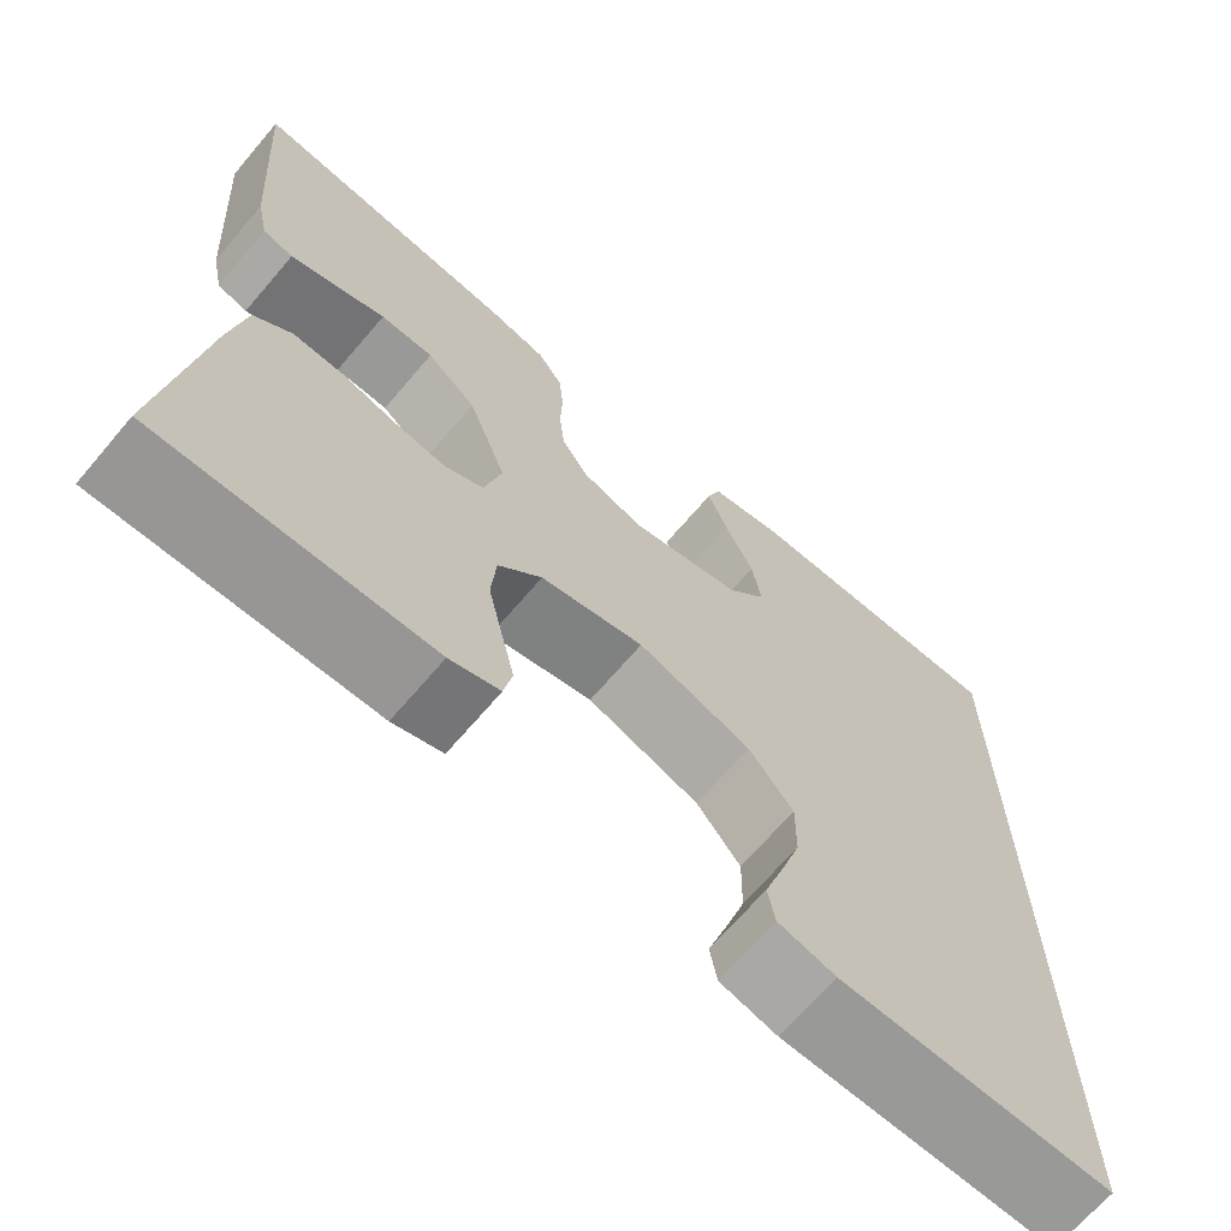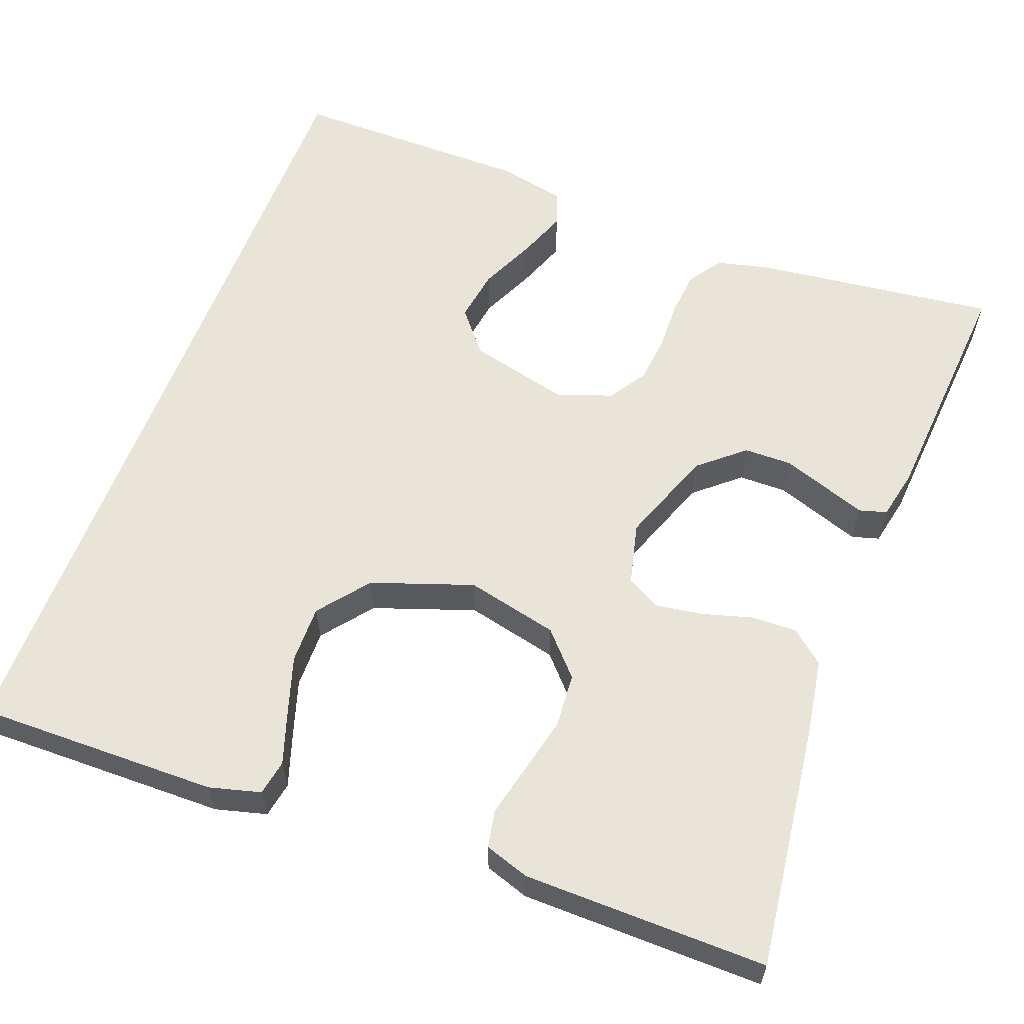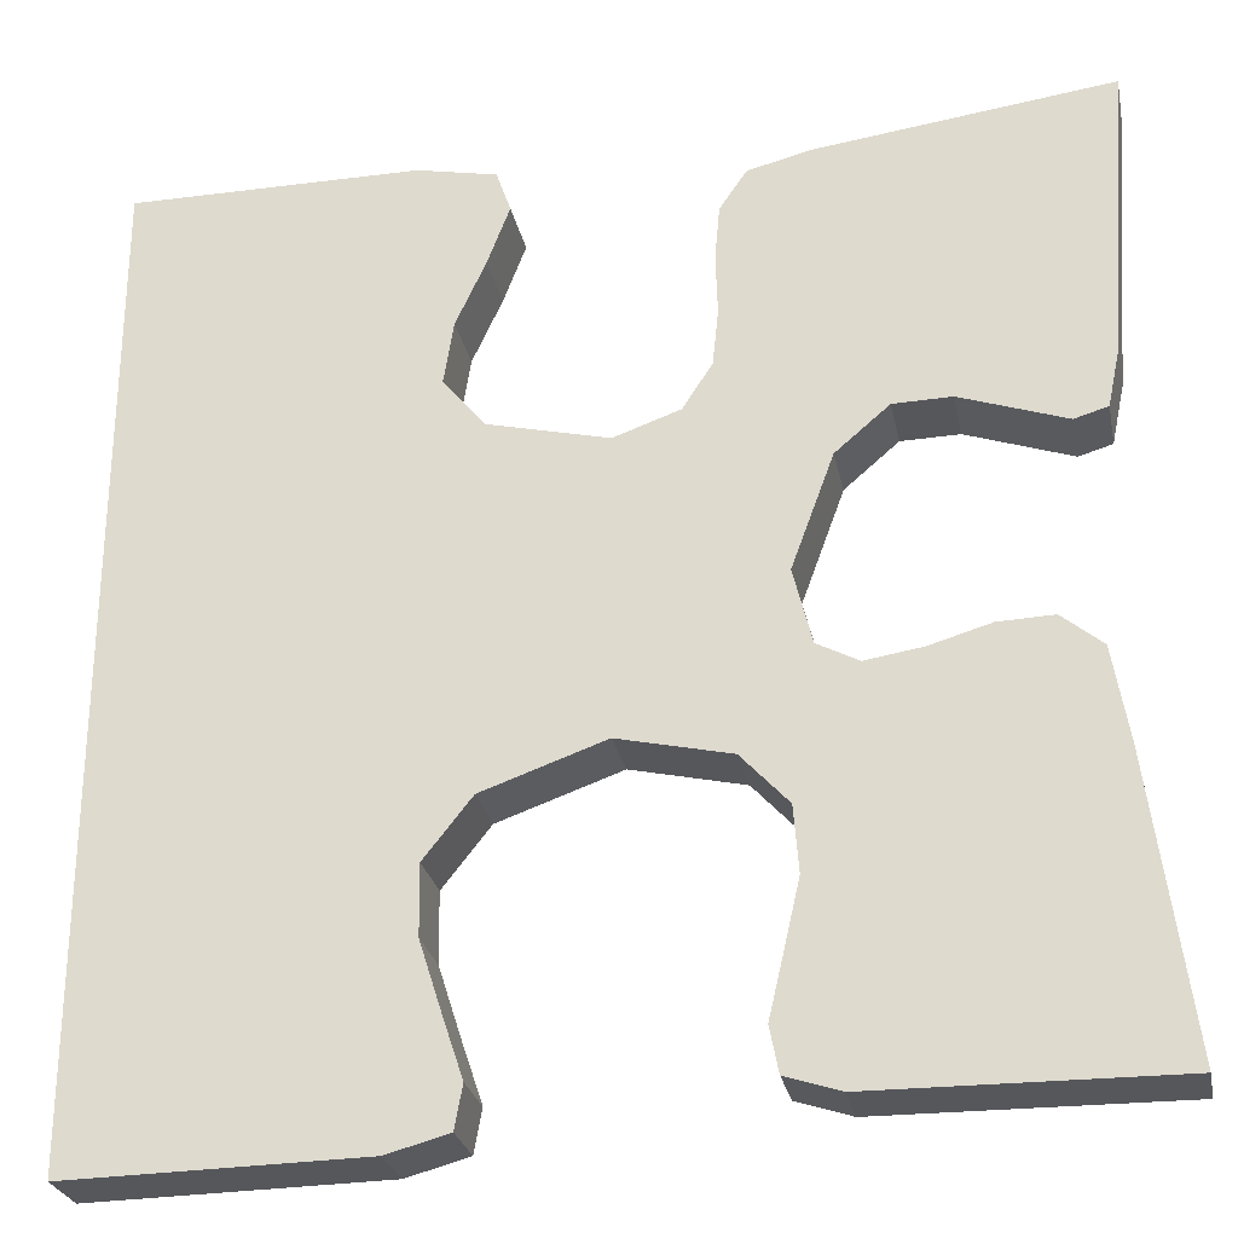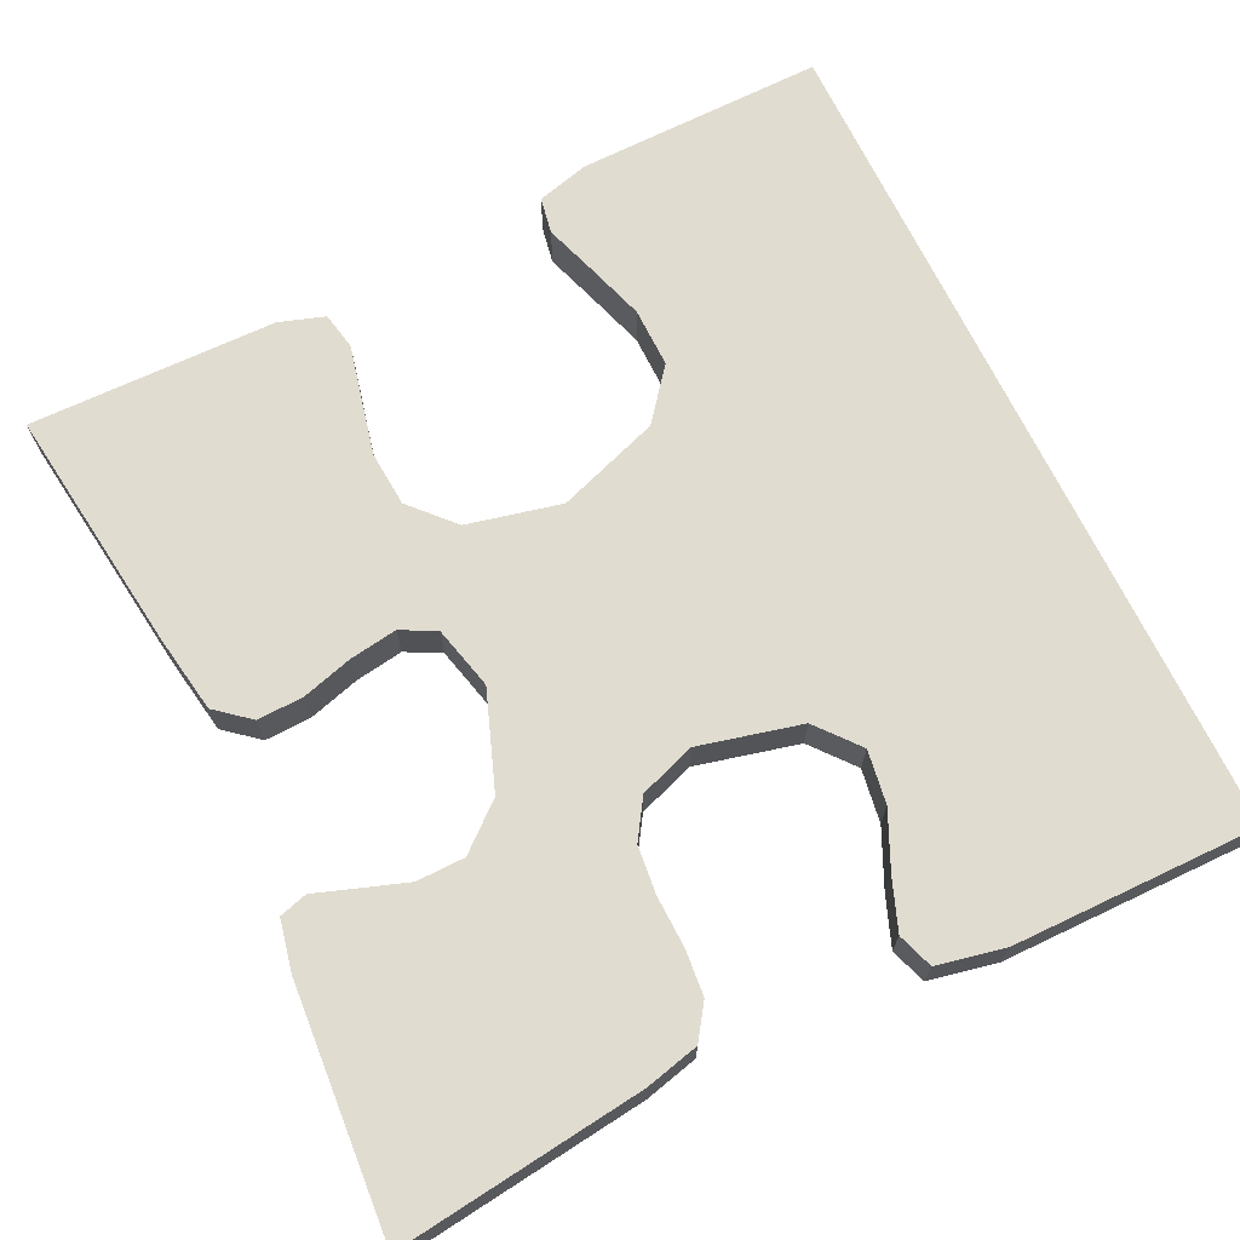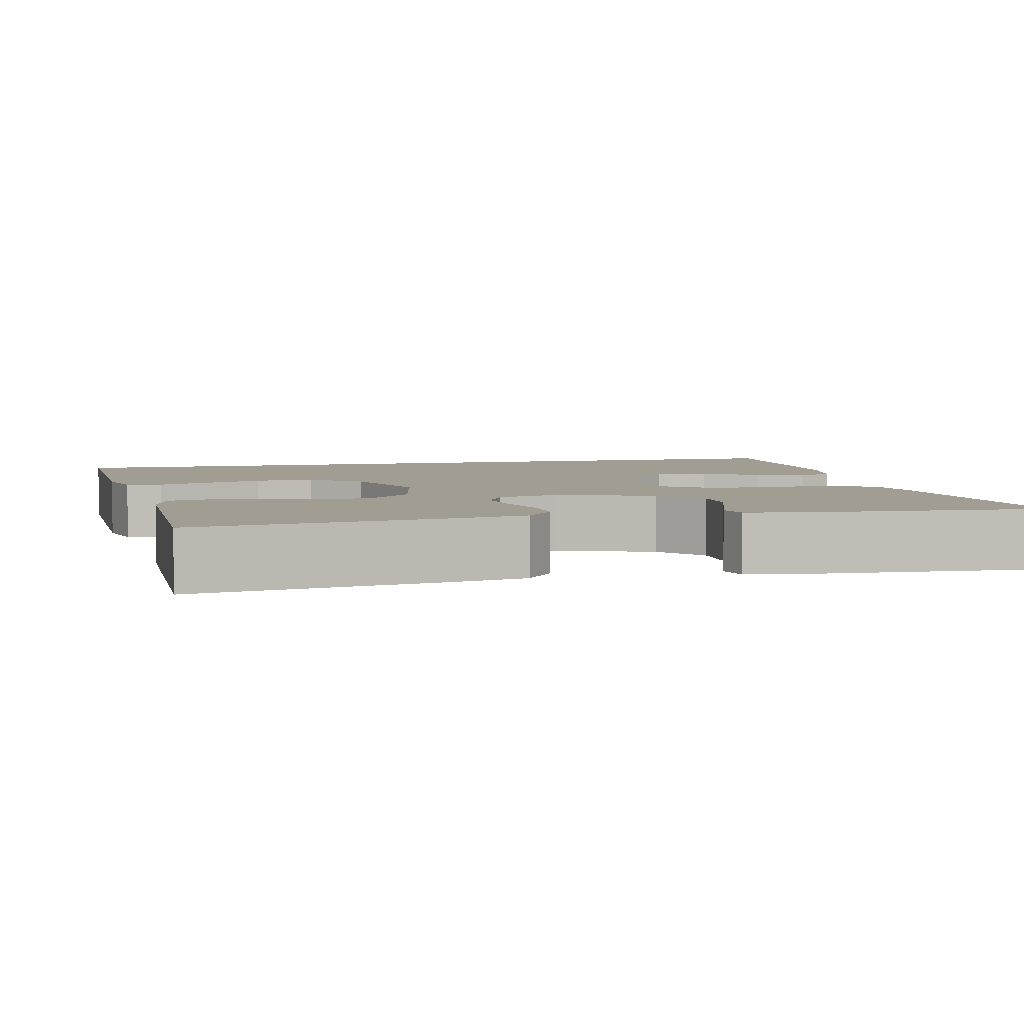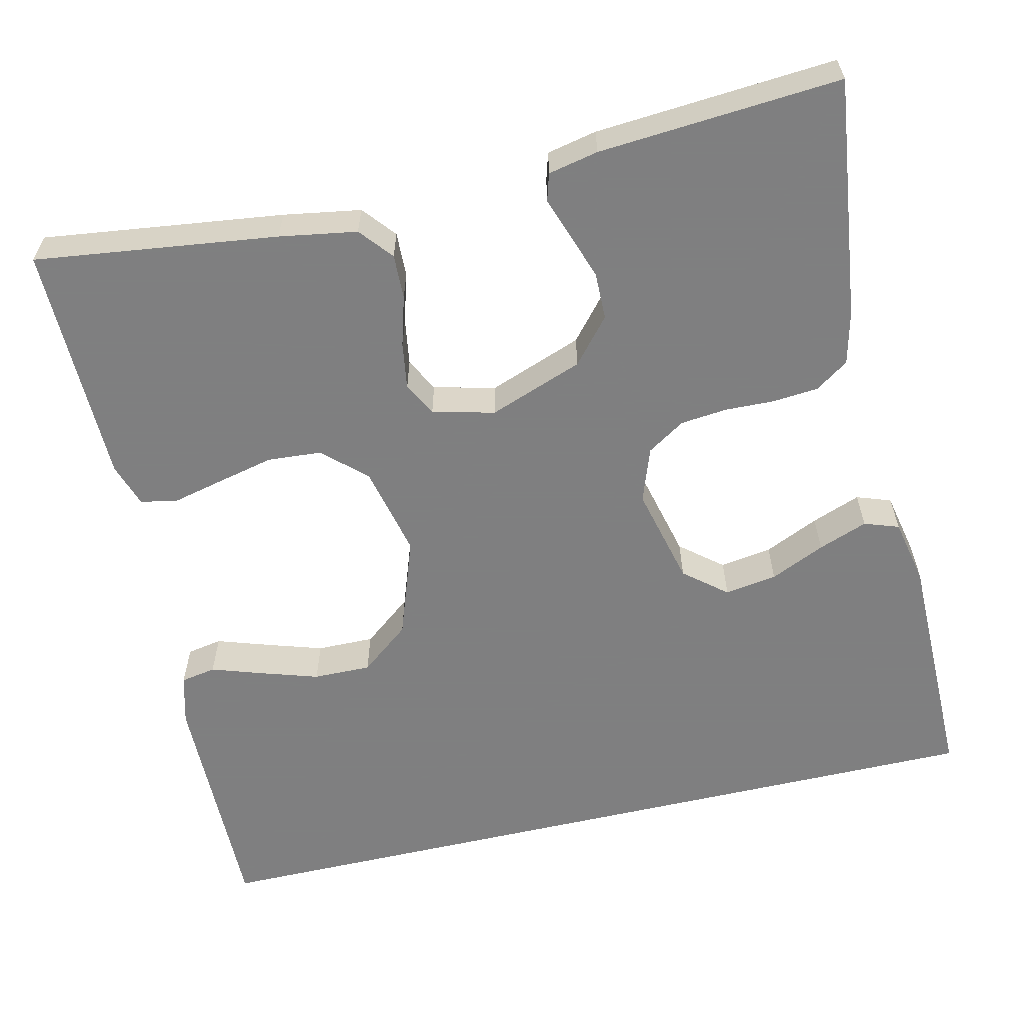
<metadata>
{"format":"obj","ext":"obj","renderer":"f3d","projection":"perspective","resolution":1024,"background":"white","views":[{"elev":-68.3,"azim":-40.5,"up":"+Z"},{"elev":59.8,"azim":-159.2,"up":"+Y"},{"elev":-27.0,"azim":-168.6,"up":"+Z"},{"elev":69.4,"azim":-25.7,"up":"+Y"},{"elev":4.9,"azim":-103.6,"up":"+Y"},{"elev":-59.9,"azim":-76.8,"up":"+Y"}]}
</metadata>
<code>
v 0.5 0.07 -0.533
v 0.2 0.07 -0.528
v 0.137 0.07 -0.511
v 0.129 0.07 -0.467
v 0.15 0.07 -0.404
v 0.173 0.07 -0.332
v 0.174 0.07 -0.26
v 0.125 0.07 -0.198
v 0 0.07 -0.154
v -0.114 0.07 -0.18
v -0.162 0.07 -0.232
v -0.167 0.07 -0.299
v -0.151 0.07 -0.369
v -0.136 0.07 -0.433
v -0.145 0.07 -0.479
v -0.2 0.07 -0.497
v -0.5 0.07 -0.5
v -0.461 0.07 -0.2
v -0.445 0.07 -0.104
v -0.404 0.07 -0.07
v -0.348 0.07 -0.072
v -0.286 0.07 -0.09
v -0.228 0.07 -0.099
v -0.186 0.07 -0.077
v -0.167 0.07 0
v -0.21 0.07 0.117
v -0.265 0.07 0.164
v -0.324 0.07 0.165
v -0.382 0.07 0.145
v -0.431 0.07 0.128
v -0.465 0.07 0.138
v -0.478 0.07 0.2
v -0.5 0.07 0.5
v -0.2 0.07 0.462
v -0.135 0.07 0.446
v -0.107 0.07 0.405
v -0.102 0.07 0.349
v -0.104 0.07 0.287
v -0.098 0.07 0.229
v -0.068 0.07 0.182
v 0 0.07 0.158
v 0.124 0.07 0.188
v 0.167 0.07 0.24
v 0.157 0.07 0.305
v 0.126 0.07 0.373
v 0.103 0.07 0.434
v 0.118 0.07 0.477
v 0.2 0.07 0.494
v 0.5 0.07 0.495
v 0.5 0 -0.533
v 0.2 0 -0.528
v 0.137 0 -0.511
v 0.129 0 -0.467
v 0.15 0 -0.404
v 0.173 0 -0.332
v 0.174 0 -0.26
v 0.125 0 -0.198
v 0 0 -0.154
v -0.114 0 -0.18
v -0.162 0 -0.232
v -0.167 0 -0.299
v -0.151 0 -0.369
v -0.136 0 -0.433
v -0.145 0 -0.479
v -0.2 0 -0.497
v -0.5 0 -0.5
v -0.461 0 -0.2
v -0.445 0 -0.104
v -0.404 0 -0.07
v -0.348 0 -0.072
v -0.286 0 -0.09
v -0.228 0 -0.099
v -0.186 0 -0.077
v -0.167 0 0
v -0.21 0 0.117
v -0.265 0 0.164
v -0.324 0 0.165
v -0.382 0 0.145
v -0.431 0 0.128
v -0.465 0 0.138
v -0.478 0 0.2
v -0.5 0 0.5
v -0.2 0 0.462
v -0.135 0 0.446
v -0.107 0 0.405
v -0.102 0 0.349
v -0.104 0 0.287
v -0.098 0 0.229
v -0.068 0 0.182
v 0 0 0.158
v 0.124 0 0.188
v 0.167 0 0.24
v 0.157 0 0.305
v 0.126 0 0.373
v 0.103 0 0.434
v 0.118 0 0.477
v 0.2 0 0.494
v 0.5 0 0.495
f 44 45 46 47
f 44 47 48 49
f 35 36 37 38
f 35 38 39
f 34 35 39
f 33 34 39
f 32 33 39 40
f 29 30 31 32
f 28 29 32
f 27 28 32 40
f 19 20 21 22
f 19 22 23
f 18 19 23
f 17 18 23
f 16 17 23 24
f 13 14 15 16
f 12 13 16
f 11 12 16 24
f 2 3 4 5
f 2 5 6
f 1 2 6 7
f 43 44 49 1
f 42 43 1 7
f 41 42 7 8
f 26 27 40 41
f 25 26 41 8
f 10 11 24 25
f 9 10 25
f 8 9 25
f 96 95 94 93
f 98 97 96 93
f 87 86 85 84
f 88 87 84
f 88 84 83
f 88 83 82
f 89 88 82 81
f 81 80 79 78
f 81 78 77
f 89 81 77 76
f 71 70 69 68
f 72 71 68
f 72 68 67
f 72 67 66
f 73 72 66 65
f 65 64 63 62
f 65 62 61
f 73 65 61 60
f 54 53 52 51
f 55 54 51
f 56 55 51 50
f 50 98 93 92
f 56 50 92 91
f 57 56 91 90
f 90 89 76 75
f 57 90 75 74
f 74 73 60 59
f 74 59 58
f 74 58 57
f 1 50 51 2
f 2 51 52 3
f 3 52 53 4
f 4 53 54 5
f 5 54 55 6
f 6 55 56 7
f 7 56 57 8
f 8 57 58 9
f 9 58 59 10
f 10 59 60 11
f 11 60 61 12
f 12 61 62 13
f 13 62 63 14
f 14 63 64 15
f 15 64 65 16
f 16 65 66 17
f 17 66 67 18
f 18 67 68 19
f 19 68 69 20
f 20 69 70 21
f 21 70 71 22
f 22 71 72 23
f 23 72 73 24
f 24 73 74 25
f 25 74 75 26
f 26 75 76 27
f 27 76 77 28
f 28 77 78 29
f 29 78 79 30
f 30 79 80 31
f 31 80 81 32
f 32 81 82 33
f 33 82 83 34
f 34 83 84 35
f 35 84 85 36
f 36 85 86 37
f 37 86 87 38
f 38 87 88 39
f 39 88 89 40
f 40 89 90 41
f 41 90 91 42
f 42 91 92 43
f 43 92 93 44
f 44 93 94 45
f 45 94 95 46
f 46 95 96 47
f 47 96 97 48
f 48 97 98 49
f 49 98 50 1

</code>
